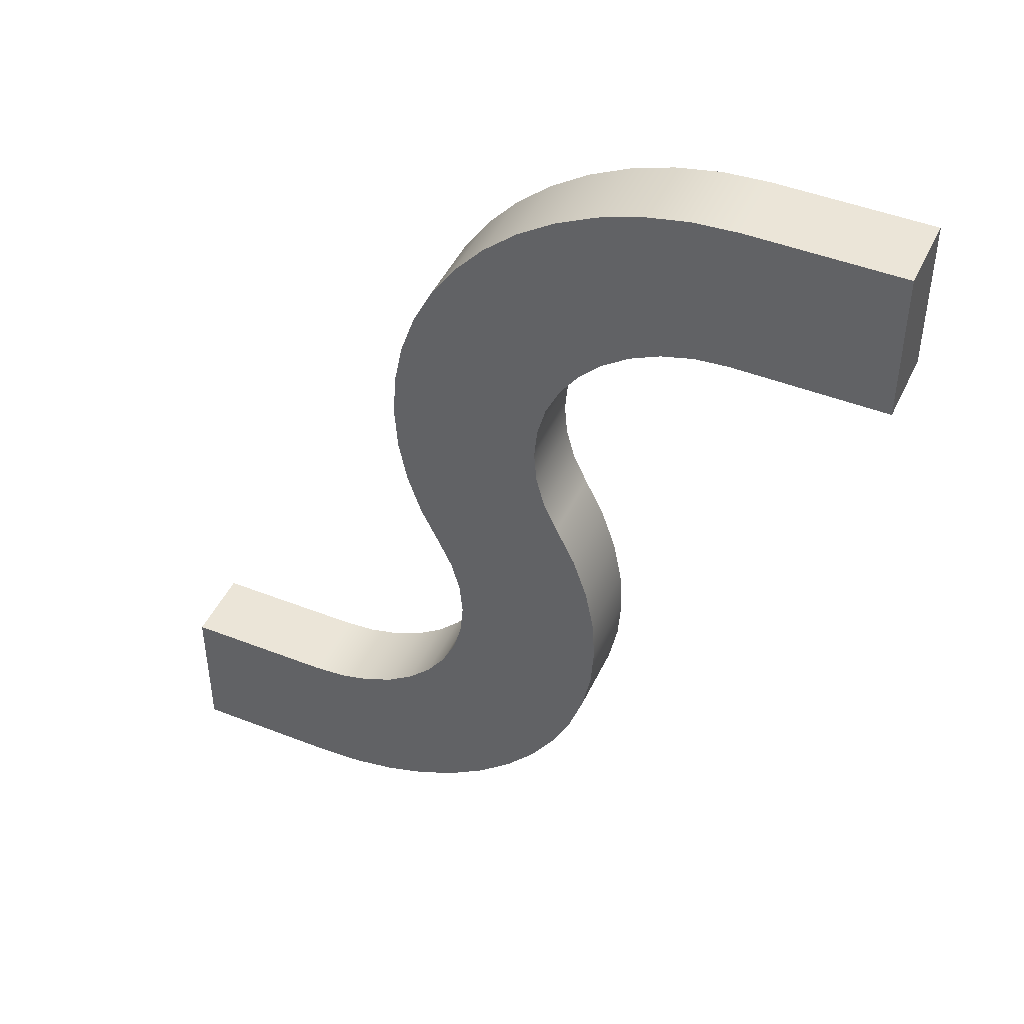
<metadata>
{"format":"obj","ext":"obj","renderer":"f3d","projection":"perspective","resolution":1024,"background":"white","views":[{"elev":46.0,"azim":-155.8,"up":"+Z"}]}
</metadata>
<code>
v -1.259 1.048 1.119
v -1.259 1.048 1.019
v -1.259 0.9484 1.019
v -1.259 1.048 1.016
v -1.259 1.048 0.9191
v -1.259 0.9484 0.9191
v -1.259 0.9484 1.016
v -1.259 0.9484 1.119
v -1.059 1.048 1.119
v -1.159 1.048 1.119
v -1.159 0.9484 1.119
v -1.259 1.048 1.119
v -1.259 0.9484 1.119
v -1.059 0.9484 1.119
v -0.6465 0.9484 0.5018
v -0.6476 0.9484 0.4994
v -0.6476 1.048 0.4994
v -0.6589 1.048 0.4766
v -0.6589 0.9484 0.4766
v -0.6723 1.048 0.4494
v -0.6723 0.9484 0.4494
v -0.6465 1.048 0.5018
v -0.6277 1.048 0.5571
v -0.6163 0.9484 0.6144
v -0.6186 0.9484 0.6027
v -0.6186 1.048 0.6027
v -0.6277 0.9484 0.5571
v -0.6163 1.048 0.6144
v -0.6125 1.048 0.6726
v -0.6163 0.9484 0.7309
v -0.6147 0.9484 0.706
v -0.6147 1.048 0.706
v -0.6125 0.9484 0.6726
v -0.6163 1.048 0.7309
v -0.6277 1.048 0.7882
v -0.6465 0.9484 0.8435
v -0.6348 0.9484 0.8092
v -0.6348 1.048 0.8092
v -0.6277 0.9484 0.7882
v -0.6723 0.9484 0.8958
v -0.6589 0.9484 0.8687
v -0.6589 1.048 0.8687
v -0.6465 1.048 0.8435
v -0.7047 0.9484 0.9444
v -0.6834 0.9484 0.9125
v -0.6834 1.048 0.9125
v -0.6723 1.048 0.8958
v -0.7047 1.048 0.9444
v -0.7432 1.048 0.9883
v -0.7871 1.048 1.027
v -0.7871 0.9484 1.027
v -0.7746 0.9484 1.016
v -0.7589 0.9484 1.002
v -0.7589 1.048 1.002
v -0.7746 1.048 1.016
v -0.7432 0.9484 0.9883
v -0.8357 1.048 1.059
v -0.8881 0.9484 1.085
v -0.8589 0.9484 1.071
v -0.8589 1.048 1.071
v -0.8357 0.9484 1.059
v -0.8881 1.048 1.085
v -0.9433 1.048 1.104
v -1.001 0.9484 1.115
v -0.9589 0.9484 1.107
v -0.9589 1.048 1.107
v -0.9433 0.9484 1.104
v -1.001 1.048 1.115
v -1.059 1.048 1.119
v -1.059 0.9484 1.119
v -0.5017 0.9484 0.08357
v -0.4589 0.9484 0.07982
v -0.4589 1.048 0.07982
v -0.5432 0.9484 0.09468
v -0.5121 0.9484 0.08636
v -0.5121 1.048 0.08636
v -0.5017 1.048 0.08357
v -0.5821 0.9484 0.1128
v -0.5589 0.9484 0.102
v -0.5589 1.048 0.102
v -0.5432 1.048 0.09468
v -0.6173 0.9484 0.1375
v -0.5821 1.048 0.1128
v -0.6476 0.9484 0.1678
v -0.6173 1.048 0.1375
v -0.6723 0.9484 0.203
v -0.6629 0.9484 0.1896
v -0.6629 1.048 0.1896
v -0.6589 1.048 0.1839
v -0.6589 0.9484 0.1839
v -0.6476 1.048 0.1678
v -0.6904 0.9484 0.242
v -0.6723 1.048 0.203
v -0.7016 0.9484 0.2834
v -0.6904 1.048 0.242
v -0.7053 0.9484 0.3262
v -0.7024 0.9484 0.2929
v -0.7024 1.048 0.2929
v -0.7016 1.048 0.2834
v -0.7016 0.9484 0.369
v -0.7053 1.048 0.3262
v -0.6904 0.9484 0.4105
v -0.6943 0.9484 0.3962
v -0.6943 1.048 0.3962
v -0.7016 1.048 0.369
v -0.6723 0.9484 0.4494
v -0.6904 1.048 0.4105
v -0.6723 1.048 0.4494
v -0.2589 1.048 0.07982
v -0.3589 1.048 0.07982
v -0.3589 0.9484 0.07982
v -0.4589 1.048 0.07982
v -0.4589 0.9484 0.07982
v -0.2589 0.9484 0.07982
v -0.2589 1.048 -0.1202
v -0.2589 1.048 -0.02018
v -0.2589 0.9484 -0.02018
v -0.2589 1.048 -0.01691
v -0.2589 0.9484 -0.01691
v -0.2589 0.9484 0.07982
v -0.2589 1.048 0.07982
v -0.2589 0.9484 -0.1202
v -0.4589 1.048 -0.1202
v -0.3589 1.048 -0.1202
v -0.3589 0.9484 -0.1202
v -0.2589 1.048 -0.1202
v -0.2589 0.9484 -0.1202
v -0.4589 0.9484 -0.1202
v -1.159 1.048 1.119
v -1.159 1.048 1.016
v -1.259 1.048 1.019
v -1.259 1.048 1.016
v -1.059 1.048 1.016
v -0.8589 1.048 0.9125
v -0.9589 1.048 0.9125
v -0.9589 1.048 1.016
v -0.7589 1.048 0.1896
v -0.8589 1.048 0.1896
v -0.8589 1.048 0.2929
v -0.7589 1.048 0.2929
v -0.8589 1.048 0.3962
v -0.7589 1.048 0.3962
v -0.8589 1.048 0.4994
v -0.6589 1.048 0.4994
v -0.7589 1.048 0.4994
v -0.7589 1.048 0.6027
v -0.6589 1.048 0.6027
v -0.7589 1.048 0.706
v -0.6589 1.048 0.706
v -0.7589 1.048 0.8092
v -0.5589 1.048 -0.01691
v -0.6589 1.048 -0.01691
v -0.6589 1.048 0.08636
v -0.3589 1.048 -0.1202
v -0.4589 1.048 -0.1202
v -0.4589 1.048 -0.01691
v -0.3589 1.048 -0.01691
v -0.2589 1.048 -0.02018
v -0.2589 1.048 -0.01691
v -1.001 1.048 1.115
v -1.059 1.048 1.119
v -0.8881 1.048 1.085
v -0.8589 1.048 1.071
v -0.9433 1.048 1.104
v -0.9589 1.048 1.107
v -0.8589 1.048 1.016
v -0.8357 1.048 1.059
v -0.7871 1.048 1.027
v -0.7746 1.048 1.016
v -0.7589 1.048 1.002
v -0.7589 1.048 0.9125
v -0.7432 1.048 0.9883
v -0.7047 1.048 0.9444
v -0.6723 1.048 0.8958
v -0.6589 1.048 0.8687
v -0.6834 1.048 0.9125
v -0.6589 1.048 0.8092
v -0.6465 1.048 0.8435
v -0.6277 1.048 0.7882
v -0.6348 1.048 0.8092
v -0.6163 1.048 0.7309
v -0.6125 1.048 0.6726
v -0.6147 1.048 0.706
v -0.6163 1.048 0.6144
v -0.6277 1.048 0.5571
v -0.6186 1.048 0.6027
v -0.6465 1.048 0.5018
v -0.6723 1.048 0.4494
v -0.6904 1.048 0.4105
v -0.6589 1.048 0.4766
v -0.7016 1.048 0.369
v -0.7053 1.048 0.3262
v -0.6943 1.048 0.3962
v -0.7016 1.048 0.2834
v -0.6904 1.048 0.242
v -0.6723 1.048 0.203
v -0.7024 1.048 0.2929
v -0.7589 1.048 0.08636
v -0.6589 1.048 0.1839
v -0.6629 1.048 0.1896
v -0.5589 1.048 0.08636
v -0.5821 1.048 0.1128
v -0.6173 1.048 0.1375
v -0.6476 1.048 0.1678
v -0.5589 1.048 0.102
v -0.5432 1.048 0.09468
v -0.5017 1.048 0.08357
v -0.5121 1.048 0.08636
v -0.4589 1.048 0.07982
v -0.3589 1.048 0.07982
v -0.5172 1.048 -0.1164
v -0.6297 1.048 -0.0862
v -0.6589 1.048 -0.07181
v -0.5589 1.048 -0.1081
v -0.5744 1.048 -0.105
v -0.6821 1.048 -0.06037
v -0.7306 1.048 -0.02793
v -0.7432 1.048 -0.01691
v -0.7589 1.048 -0.003161
v -0.7745 1.048 0.01057
v -0.813 1.048 0.05447
v -0.8455 1.048 0.103
v -0.8589 1.048 0.1302
v -0.8344 1.048 0.08636
v -0.8713 1.048 0.1554
v -0.8901 1.048 0.2107
v -0.8829 1.048 0.1896
v -0.9015 1.048 0.268
v -0.9053 1.048 0.3262
v -0.9015 1.048 0.3845
v -0.9031 1.048 0.2929
v -0.8901 1.048 0.4418
v -0.8713 1.048 0.4971
v -0.8992 1.048 0.3962
v -0.8455 1.048 0.5494
v -0.8273 1.048 0.5884
v -0.8589 1.048 0.5223
v -0.8162 1.048 0.6299
v -0.8125 1.048 0.6726
v -0.8235 1.048 0.6027
v -0.8273 1.048 0.7569
v -0.8455 1.048 0.7958
v -0.8162 1.048 0.7154
v -0.8154 1.048 0.706
v -0.8589 1.048 0.815
v -0.8549 1.048 0.8092
v -0.9357 1.048 0.886
v -0.8701 1.048 0.831
v -0.9005 1.048 0.8614
v -0.9589 1.048 0.8969
v -0.9746 1.048 0.9042
v -1.016 1.048 0.9153
v -1.006 1.048 0.9125
v -1.059 1.048 0.9191
v -1.159 1.048 0.9191
v -1.259 1.048 0.9191
v -0.8701 1.048 0.4994
v -0.2589 1.048 0.07982
v -0.6476 1.048 0.4994
v -0.2589 1.048 -0.1202
v -1.259 1.048 1.119
v -0.3589 0.9484 -0.1202
v -0.2589 0.9484 -0.1202
v -0.2589 0.9484 -0.02018
v -0.3589 0.9484 -0.01691
v -0.4589 0.9484 -0.01691
v -0.5589 0.9484 -0.01691
v -0.5589 0.9484 0.08636
v -0.6589 0.9484 0.08636
v -0.6589 0.9484 0.4994
v -0.6589 0.9484 0.6027
v -0.7589 0.9484 0.6027
v -0.6589 0.9484 0.706
v -0.7589 0.9484 0.706
v -0.6589 0.9484 0.8092
v -0.7589 0.9484 0.8092
v -0.7589 0.9484 0.1896
v -0.7589 0.9484 0.2929
v -0.8589 0.9484 0.2929
v -0.7589 0.9484 0.3962
v -0.8589 0.9484 0.3962
v -0.7589 0.9484 0.4994
v -0.8589 0.9484 0.4994
v -0.8589 0.9484 0.9125
v -0.8589 0.9484 1.016
v -0.9589 0.9484 1.016
v -1.059 0.9484 1.016
v -1.059 0.9484 1.119
v -1.159 0.9484 1.119
v -1.259 0.9484 1.119
v -1.259 0.9484 1.019
v -1.159 0.9484 1.016
v -1.159 0.9484 0.9191
v -1.259 0.9484 1.016
v -1.059 0.9484 0.9191
v -1.016 0.9484 0.9153
v -1.006 0.9484 0.9125
v -0.9589 0.9484 0.9125
v -0.9746 0.9484 0.9042
v -0.9357 0.9484 0.886
v -0.9005 0.9484 0.8614
v -0.8701 0.9484 0.831
v -0.9589 0.9484 0.8969
v -0.7589 0.9484 0.9125
v -0.8589 0.9484 0.815
v -0.8273 0.9484 0.7569
v -0.8162 0.9484 0.7154
v -0.8549 0.9484 0.8092
v -0.8455 0.9484 0.7958
v -0.8125 0.9484 0.6726
v -0.8154 0.9484 0.706
v -0.8162 0.9484 0.6299
v -0.8455 0.9484 0.5494
v -0.8589 0.9484 0.5223
v -0.8273 0.9484 0.5884
v -0.8235 0.9484 0.6027
v -0.8713 0.9484 0.4971
v -0.8901 0.9484 0.4418
v -0.8701 0.9484 0.4994
v -0.9015 0.9484 0.3845
v -0.9053 0.9484 0.3262
v -0.8992 0.9484 0.3962
v -0.9015 0.9484 0.268
v -0.8901 0.9484 0.2107
v -0.8589 0.9484 0.1896
v -0.9031 0.9484 0.2929
v -0.8829 0.9484 0.1896
v -0.8713 0.9484 0.1554
v -0.8455 0.9484 0.103
v -0.8344 0.9484 0.08636
v -0.8589 0.9484 0.1302
v -0.7589 0.9484 0.08636
v -0.813 0.9484 0.05447
v -0.7745 0.9484 0.01057
v -0.7589 0.9484 -0.003161
v -0.7432 0.9484 -0.01691
v -0.6589 0.9484 -0.01691
v -0.7306 0.9484 -0.02793
v -0.6821 0.9484 -0.06037
v -0.6297 0.9484 -0.0862
v -0.5744 0.9484 -0.105
v -0.6589 0.9484 -0.07181
v -0.5589 0.9484 -0.1081
v -0.5172 0.9484 -0.1164
v -0.2589 0.9484 -0.01691
v -0.2589 0.9484 0.07982
v -0.3589 0.9484 0.07982
v -0.4589 0.9484 0.07982
v -0.5017 0.9484 0.08357
v -0.5121 0.9484 0.08636
v -0.5432 0.9484 0.09468
v -0.5589 0.9484 0.102
v -0.5821 0.9484 0.1128
v -0.6173 0.9484 0.1375
v -0.6476 0.9484 0.1678
v -0.6589 0.9484 0.1839
v -0.6904 0.9484 0.242
v -0.7016 0.9484 0.2834
v -0.6629 0.9484 0.1896
v -0.6723 0.9484 0.203
v -0.7053 0.9484 0.3262
v -0.7024 0.9484 0.2929
v -0.7016 0.9484 0.369
v -0.6723 0.9484 0.4494
v -0.6589 0.9484 0.4766
v -0.6904 0.9484 0.4105
v -0.6943 0.9484 0.3962
v -0.6465 0.9484 0.5018
v -0.6277 0.9484 0.5571
v -0.6476 0.9484 0.4994
v -0.6163 0.9484 0.6144
v -0.6125 0.9484 0.6726
v -0.6186 0.9484 0.6027
v -0.6163 0.9484 0.7309
v -0.6277 0.9484 0.7882
v -0.6147 0.9484 0.706
v -0.6348 0.9484 0.8092
v -0.6465 0.9484 0.8435
v -0.6723 0.9484 0.8958
v -0.6834 0.9484 0.9125
v -0.6589 0.9484 0.8687
v -0.7047 0.9484 0.9444
v -0.7432 0.9484 0.9883
v -0.7589 0.9484 1.002
v -0.7746 0.9484 1.016
v -0.7871 0.9484 1.027
v -0.8357 0.9484 1.059
v -0.8589 0.9484 1.071
v -0.8881 0.9484 1.085
v -0.9433 0.9484 1.104
v -0.9589 0.9484 1.107
v -1.001 0.9484 1.115
v -0.4589 0.9484 -0.1202
v -1.259 0.9484 0.9191
v -0.8713 0.9484 0.4971
v -0.8701 0.9484 0.4994
v -0.8701 1.048 0.4994
v -0.8589 0.9484 0.5223
v -0.8589 1.048 0.5223
v -0.8455 1.048 0.5494
v -0.8455 0.9484 0.5494
v -0.8713 1.048 0.4971
v -0.8901 1.048 0.4418
v -0.9015 0.9484 0.3845
v -0.8992 0.9484 0.3962
v -0.8992 1.048 0.3962
v -0.8901 0.9484 0.4418
v -0.9015 1.048 0.3845
v -0.9053 1.048 0.3262
v -0.9015 0.9484 0.268
v -0.9031 0.9484 0.2929
v -0.9031 1.048 0.2929
v -0.9053 0.9484 0.3262
v -0.9015 1.048 0.268
v -0.8901 1.048 0.2107
v -0.8713 0.9484 0.1554
v -0.8829 0.9484 0.1896
v -0.8829 1.048 0.1896
v -0.8901 0.9484 0.2107
v -0.8455 0.9484 0.103
v -0.8589 0.9484 0.1302
v -0.8589 1.048 0.1302
v -0.8713 1.048 0.1554
v -0.813 0.9484 0.05447
v -0.8344 0.9484 0.08636
v -0.8344 1.048 0.08636
v -0.8455 1.048 0.103
v -0.813 1.048 0.05447
v -0.7745 1.048 0.01057
v -0.7306 0.9484 -0.02793
v -0.7432 0.9484 -0.01691
v -0.7432 1.048 -0.01691
v -0.7589 1.048 -0.003161
v -0.7589 0.9484 -0.003161
v -0.7745 0.9484 0.01057
v -0.7306 1.048 -0.02793
v -0.6821 1.048 -0.06037
v -0.6297 0.9484 -0.0862
v -0.6589 0.9484 -0.07181
v -0.6589 1.048 -0.07181
v -0.6821 0.9484 -0.06037
v -0.6297 1.048 -0.0862
v -0.5744 1.048 -0.105
v -0.5172 0.9484 -0.1164
v -0.5589 0.9484 -0.1081
v -0.5589 1.048 -0.1081
v -0.5744 0.9484 -0.105
v -0.5172 1.048 -0.1164
v -0.4589 1.048 -0.1202
v -0.4589 0.9484 -0.1202
v -1.016 0.9484 0.9153
v -1.059 0.9484 0.9191
v -1.059 1.048 0.9191
v -0.9746 0.9484 0.9042
v -1.006 0.9484 0.9125
v -1.006 1.048 0.9125
v -1.016 1.048 0.9153
v -0.9357 0.9484 0.886
v -0.9589 0.9484 0.8969
v -0.9589 1.048 0.8969
v -0.9746 1.048 0.9042
v -0.9005 0.9484 0.8614
v -0.9357 1.048 0.886
v -0.8701 0.9484 0.831
v -0.9005 1.048 0.8614
v -0.8455 0.9484 0.7958
v -0.8549 0.9484 0.8092
v -0.8549 1.048 0.8092
v -0.8589 0.9484 0.815
v -0.8589 1.048 0.815
v -0.8701 1.048 0.831
v -0.8273 0.9484 0.7569
v -0.8455 1.048 0.7958
v -0.8162 0.9484 0.7154
v -0.8273 1.048 0.7569
v -0.8125 0.9484 0.6726
v -0.8154 0.9484 0.706
v -0.8154 1.048 0.706
v -0.8162 1.048 0.7154
v -0.8162 0.9484 0.6299
v -0.8125 1.048 0.6726
v -0.8273 0.9484 0.5884
v -0.8235 0.9484 0.6027
v -0.8235 1.048 0.6027
v -0.8162 1.048 0.6299
v -0.8455 0.9484 0.5494
v -0.8273 1.048 0.5884
v -0.8455 1.048 0.5494
v -1.259 1.048 0.9191
v -1.159 1.048 0.9191
v -1.159 0.9484 0.9191
v -1.059 1.048 0.9191
v -1.059 0.9484 0.9191
v -1.259 0.9484 0.9191
g  mesh 1 Part60-1
f 3 4 7
f 5 7 4
f 7 5 6
f 4 3 2
f 1 3 8
f 3 1 2
f 9 11 14
f 13 10 12
f 11 9 10
f 10 13 11
f 30 35 39
f 24 26 28
f 15 23 27
f 30 32 34
f 24 29 33
f 58 63 67
f 17 15 16
f 16 18 17
f 18 16 19
f 19 20 18
f 20 19 21
f 23 15 22
f 26 24 25
f 25 23 26
f 23 25 27
f 29 24 28
f 32 30 31
f 31 29 32
f 29 31 33
f 35 30 34
f 38 36 37
f 37 35 38
f 35 37 39
f 42 40 41
f 41 43 42
f 43 41 36
f 46 44 45
f 45 47 46
f 47 45 40
f 49 44 48
f 52 50 51
f 55 53 54
f 53 55 52
f 53 49 54
f 49 53 56
f 57 51 50
f 60 58 59
f 59 57 60
f 57 59 61
f 63 58 62
f 66 64 65
f 65 63 66
f 63 65 67
f 69 64 68
f 64 69 70
f 64 66 68
f 36 38 43
f 58 60 62
f 51 57 61
f 50 52 55
f 44 49 56
f 44 46 48
f 40 42 47
f 15 17 22
f 73 71 72
f 76 74 75
f 75 77 76
f 77 75 71
f 80 78 79
f 79 81 80
f 81 79 74
f 83 82 78
f 85 84 82
f 88 86 87
f 87 89 88
f 89 87 90
f 90 91 89
f 91 90 84
f 93 92 86
f 95 94 92
f 98 96 97
f 97 99 98
f 99 97 94
f 101 100 96
f 104 102 103
f 103 105 104
f 105 103 100
f 107 106 102
f 106 107 108
f 102 104 107
f 100 101 105
f 96 98 101
f 94 95 99
f 92 93 95
f 86 88 93
f 84 85 91
f 82 83 85
f 78 80 83
f 74 76 81
f 71 73 77
f 111 109 110
f 113 110 112
f 110 113 111
f 109 111 114
f 117 115 116
f 119 116 118
f 118 120 119
f 120 118 121
f 116 119 117
f 115 117 122
f 127 124 126
f 124 127 125
f 123 125 128
f 125 123 124
f 399 396 398
f 396 399 397
f 398 400 399
f 400 398 401
f 403 395 402
f 406 404 405
f 405 403 406
f 403 405 407
f 409 404 408
f 412 410 411
f 411 409 412
f 409 411 413
f 415 410 414
f 418 416 417
f 417 415 418
f 415 417 419
f 422 420 421
f 421 423 422
f 423 421 416
f 426 424 425
f 425 427 426
f 427 425 420
f 429 424 428
f 432 430 431
f 431 433 432
f 433 431 434
f 434 429 433
f 429 434 435
f 437 430 436
f 440 438 439
f 439 437 440
f 437 439 441
f 443 438 442
f 446 444 445
f 445 443 446
f 443 445 447
f 449 444 448
f 444 449 450
f 444 446 448
f 395 397 402
f 395 403 407
f 404 406 408
f 404 409 413
f 410 412 414
f 410 415 419
f 416 418 423
f 420 422 427
f 424 426 428
f 424 429 435
f 430 432 436
f 430 437 441
f 438 440 442
f 438 443 447
f 397 395 396
f 456 454 455
f 455 457 456
f 457 455 451
f 460 458 459
f 459 461 460
f 461 459 454
f 463 462 458
f 465 464 462
f 468 466 467
f 470 467 469
f 467 470 468
f 469 471 470
f 471 469 464
f 473 472 466
f 475 474 472
f 478 476 477
f 477 479 478
f 479 477 474
f 481 480 476
f 484 482 483
f 483 485 484
f 485 483 480
f 487 486 482
f 486 487 488
f 482 484 487
f 480 481 485
f 476 478 481
f 474 475 479
f 472 473 475
f 466 468 473
f 464 465 471
f 462 463 465
f 458 460 463
f 454 456 461
f 451 453 457
f 453 451 452
f 490 493 491
f 493 490 492
f 491 489 490
f 489 491 494
f 150 243 241
f 133 129 161
f 134 136 166
f 137 139 140
f 140 141 142
f 142 143 145
f 144 146 147
f 147 148 149
f 149 150 177
f 243 150 148
f 154 156 157
f 154 158 260
f 136 160 165
f 136 163 166
f 166 168 169
f 134 170 171
f 171 173 176
f 150 175 177
f 177 178 180
f 149 181 183
f 147 184 186
f 144 187 259
f 259 190 144
f 142 189 193
f 140 192 197
f 137 196 200
f 198 199 153
f 201 202 205
f 201 206 208
f 156 207 209
f 157 209 210
f 159 210 258
f 151 211 214
f 151 213 152
f 152 217 218
f 153 219 198
f 198 221 224
f 137 223 138
f 138 225 227
f 139 228 231
f 141 230 234
f 143 233 257
f 257 237 143
f 146 236 240
f 148 239 244
f 150 242 246
f 171 245 134
f 135 247 250
f 135 251 253
f 133 252 254
f 254 130 133
f 255 132 130
f 132 255 256
f 130 254 255
f 136 253 252
f 253 136 135
f 252 133 136
f 251 135 250
f 248 134 245
f 134 249 247
f 249 134 248
f 247 135 134
f 245 150 246
f 245 171 150
f 243 148 244
f 129 131 261
f 242 150 241
f 238 146 240
f 146 239 148
f 239 146 238
f 145 236 146
f 145 237 235
f 237 145 143
f 236 145 235
f 232 141 234
f 143 232 233
f 232 143 141
f 229 139 231
f 141 229 230
f 229 141 139
f 139 226 228
f 226 138 227
f 226 139 138
f 225 138 223
f 137 224 222
f 224 137 198
f 223 137 222
f 220 198 219
f 221 198 220
f 218 153 152
f 219 153 218
f 152 216 217
f 216 152 213
f 151 215 212
f 215 151 214
f 213 151 212
f 211 156 155
f 211 151 156
f 210 159 157
f 209 157 156
f 151 208 207
f 208 151 201
f 207 156 151
f 206 201 205
f 153 204 203
f 204 153 199
f 202 153 203
f 202 201 153
f 199 137 200
f 199 198 137
f 137 194 195
f 194 140 197
f 196 137 195
f 194 137 140
f 191 142 193
f 142 192 140
f 192 142 191
f 145 189 142
f 145 190 188
f 190 145 144
f 189 145 188
f 144 185 187
f 185 147 186
f 185 144 147
f 147 182 184
f 182 149 183
f 182 147 149
f 149 179 181
f 179 177 180
f 179 149 177
f 178 177 175
f 150 176 174
f 176 150 171
f 175 150 174
f 172 171 170
f 173 171 172
f 169 134 166
f 170 134 169
f 166 167 168
f 167 166 163
f 164 136 165
f 162 136 164
f 163 136 162
f 160 133 161
f 160 136 133
f 158 157 159
f 158 154 157
f 156 154 155
f 153 151 152
f 150 149 148
f 148 147 146
f 146 144 145
f 143 142 141
f 141 140 139
f 139 137 138
f 136 134 135
f 129 133 130
f 131 130 132
f 131 129 130
f 151 153 201
f 380 276 379
f 262 266 393
f 267 269 337
f 270 272 282
f 271 274 272
f 273 276 274
f 277 279 325
f 278 281 279
f 280 283 281
f 284 286 298
f 287 289 292
f 292 291 294
f 293 294 394
f 295 292 293
f 286 297 298
f 298 299 303
f 284 302 305
f 276 305 308
f 274 307 311
f 272 312 316
f 282 314 283
f 314 319 283
f 281 318 322
f 279 321 326
f 325 324 327
f 325 328 331
f 277 330 332
f 332 334 335
f 269 336 337
f 337 339 342
f 267 341 343
f 266 344 393
f 345 347 265
f 265 348 266
f 267 350 268
f 268 351 352
f 269 355 356
f 277 356 359
f 278 358 362
f 280 363 367
f 282 365 270
f 365 370 270
f 271 369 373
f 273 372 376
f 275 375 377
f 275 378 381
f 276 380 304
f 304 383 384
f 284 385 285
f 285 387 388
f 286 390 391
f 287 392 288
f 286 392 287
f 392 286 391
f 286 389 390
f 286 388 389
f 388 286 285
f 285 386 387
f 386 285 385
f 284 384 385
f 384 284 304
f 304 382 383
f 382 304 380
f 276 381 379
f 381 276 275
f 378 275 377
f 264 262 263
f 262 264 265
f 266 262 265
f 269 267 268
f 272 270 271
f 274 271 273
f 276 273 275
f 279 277 278
f 281 278 280
f 283 280 282
f 286 284 285
f 289 287 288
f 291 289 290
f 289 291 292
f 294 293 292
f 292 295 287
f 297 286 296
f 296 287 295
f 287 296 286
f 299 298 297
f 301 284 300
f 284 301 302
f 300 298 303
f 298 300 284
f 305 304 284
f 304 305 276
f 307 276 306
f 309 276 308
f 276 309 306
f 276 307 274
f 310 272 274
f 310 274 311
f 272 310 312
f 314 282 313
f 315 282 272
f 282 315 313
f 315 272 316
f 318 283 317
f 317 283 319
f 283 318 281
f 321 281 320
f 320 281 322
f 281 321 279
f 324 279 323
f 279 324 325
f 323 279 326
f 328 325 327
f 330 277 329
f 331 277 325
f 277 331 329
f 333 332 330
f 332 333 334
f 335 269 332
f 269 335 336
f 339 337 338
f 338 337 336
f 341 267 340
f 342 267 337
f 267 342 340
f 344 267 343
f 267 344 266
f 347 345 346
f 348 265 347
f 350 267 349
f 349 266 348
f 266 349 267
f 351 268 350
f 353 268 352
f 355 269 354
f 268 353 269
f 269 353 354
f 356 332 269
f 332 356 277
f 358 277 357
f 277 358 278
f 360 277 359
f 277 360 357
f 361 280 278
f 361 278 362
f 280 361 363
f 365 282 364
f 366 282 280
f 282 366 364
f 366 280 367
f 369 270 368
f 270 369 271
f 368 270 370
f 372 271 371
f 271 372 273
f 371 271 373
f 375 273 374
f 273 375 275
f 374 273 376
f 265 264 345

</code>
